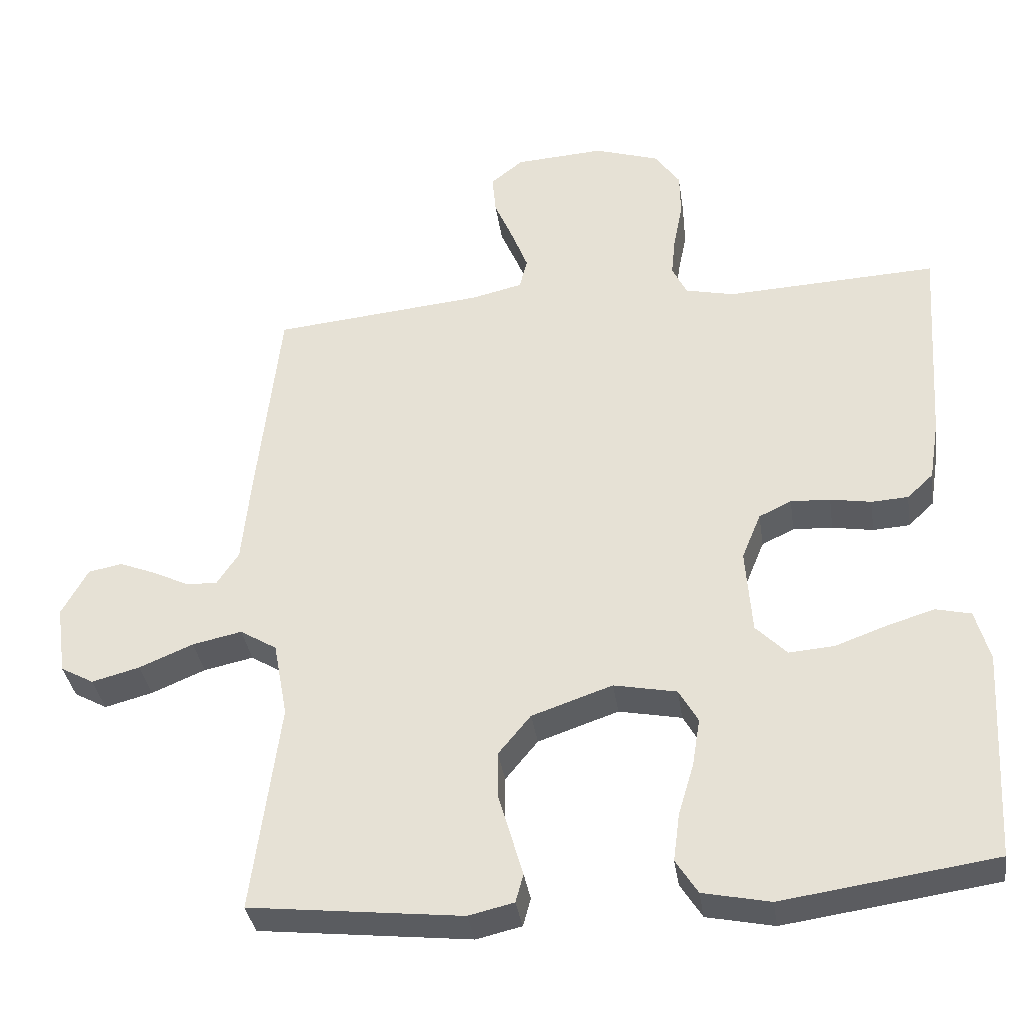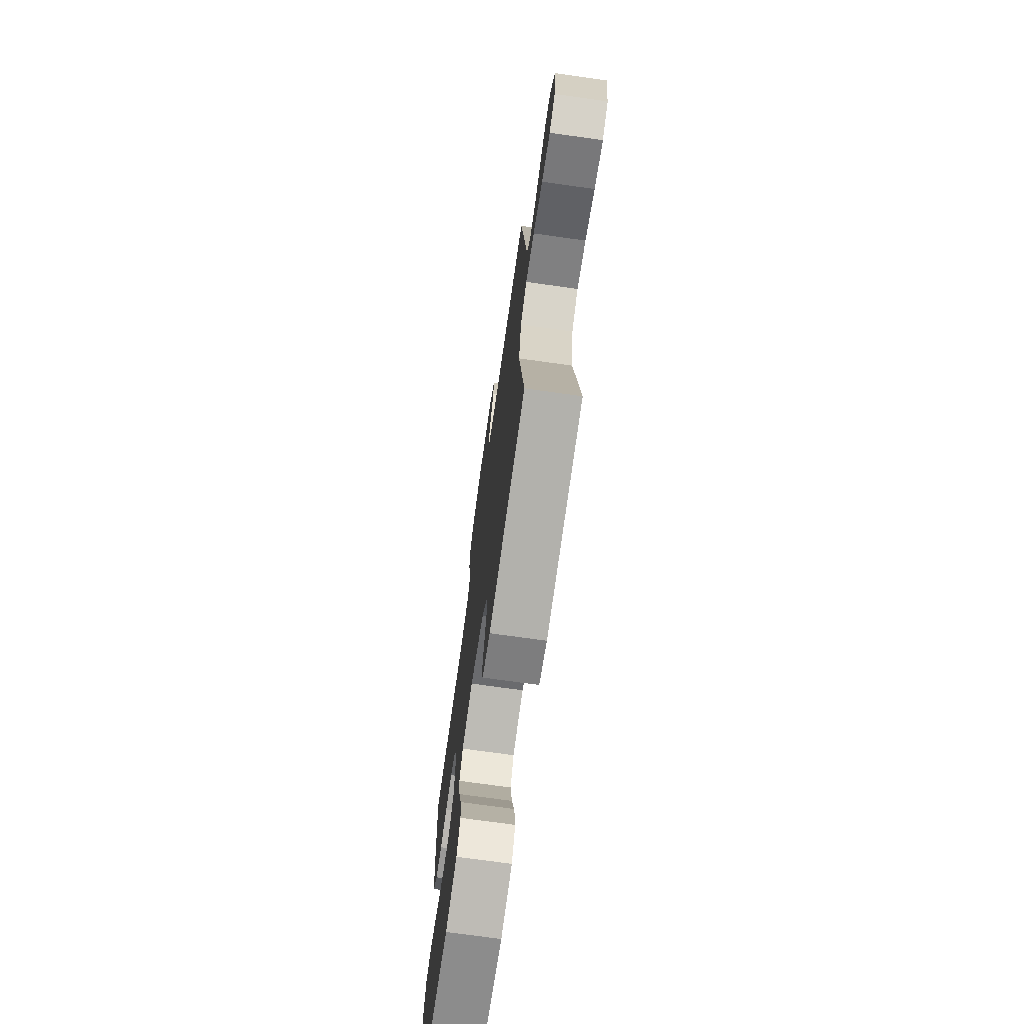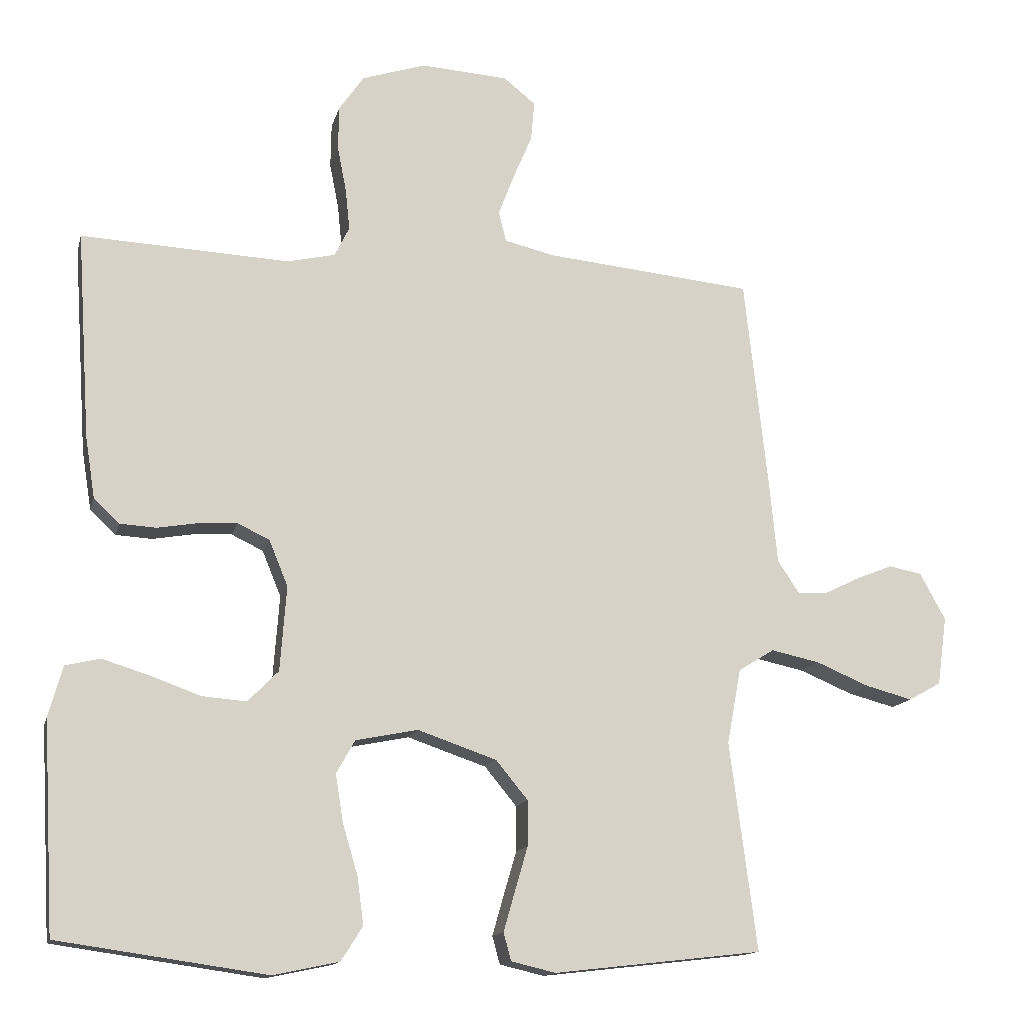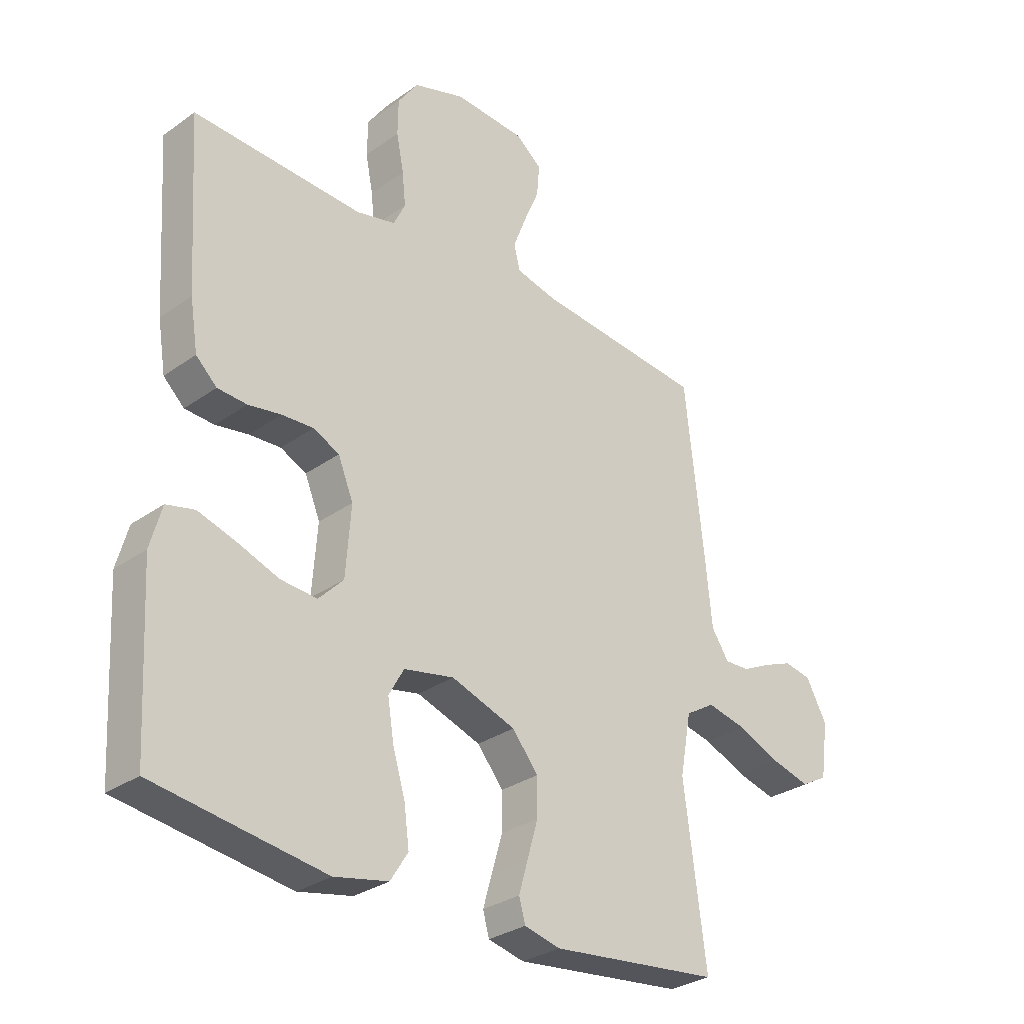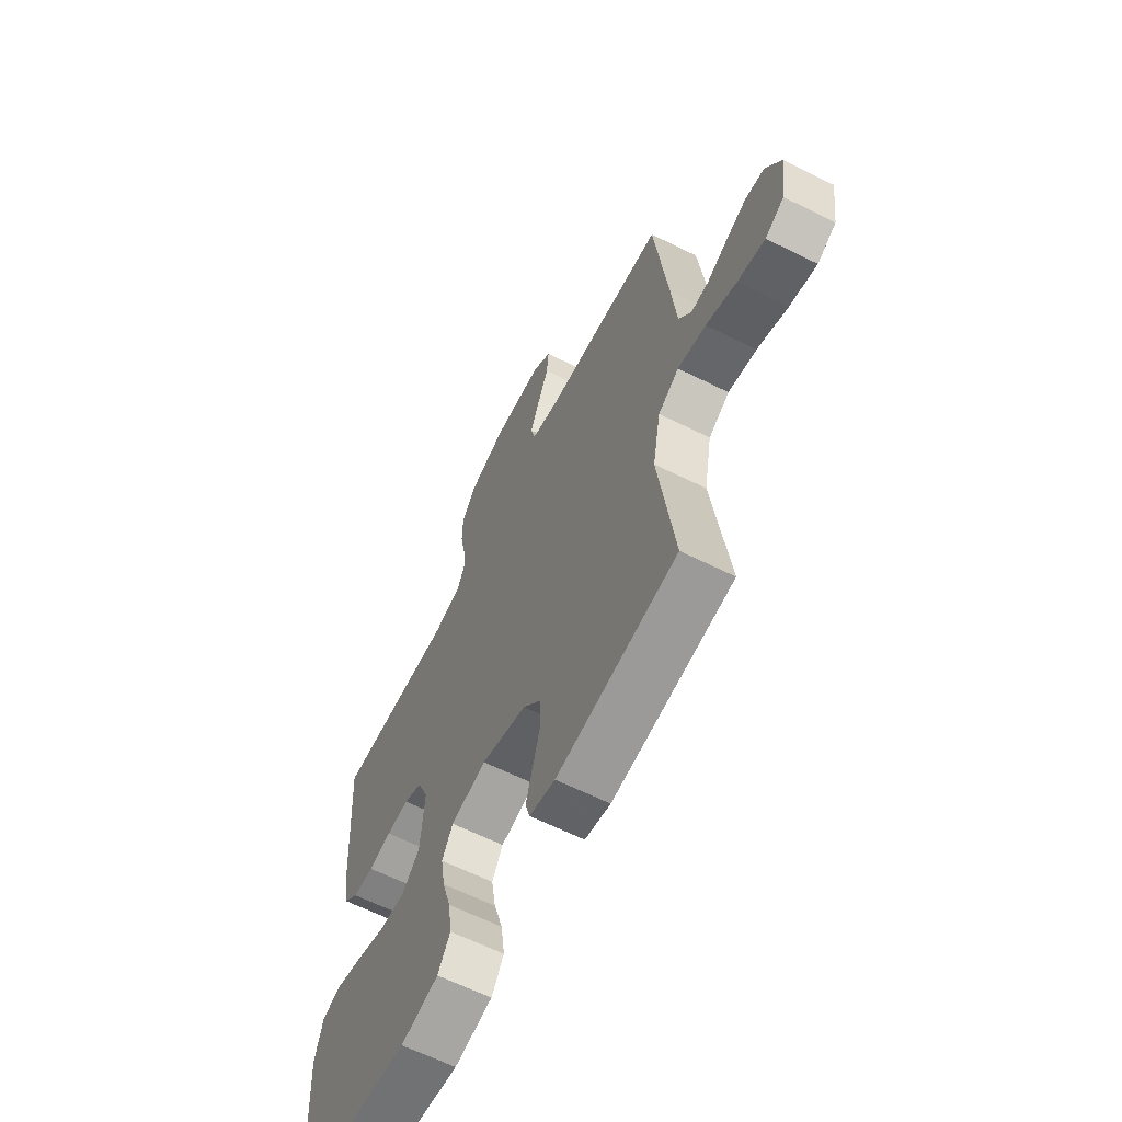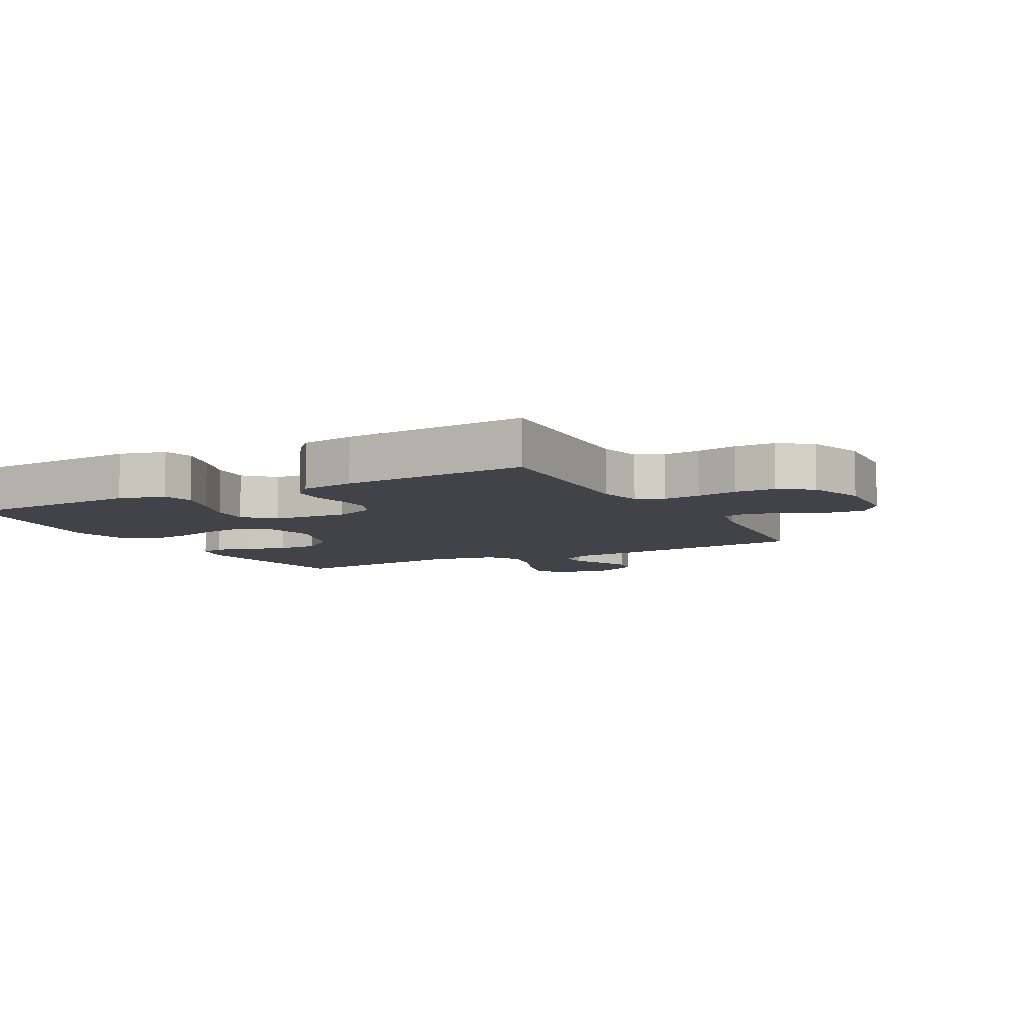
<metadata>
{"format":"obj","ext":"obj","renderer":"f3d","projection":"perspective","resolution":1024,"background":"white","views":[{"elev":-35.8,"azim":-171.7,"up":"+Z"},{"elev":-72.4,"azim":82.0,"up":"+Z"},{"elev":-14.0,"azim":-13.4,"up":"+Z"},{"elev":-30.2,"azim":-44.1,"up":"+Z"},{"elev":-63.3,"azim":63.3,"up":"+Z"},{"elev":-7.6,"azim":-61.7,"up":"+Y"}]}
</metadata>
<code>
v -0.5 0.07 0.5
v -0.2 0.07 0.486
v -0.131 0.07 0.502
v -0.11 0.07 0.545
v -0.116 0.07 0.604
v -0.129 0.07 0.67
v -0.128 0.07 0.734
v -0.092 0.07 0.786
v 0 0.07 0.816
v 0.126 0.07 0.808
v 0.172 0.07 0.771
v 0.167 0.07 0.714
v 0.14 0.07 0.65
v 0.117 0.07 0.59
v 0.128 0.07 0.546
v 0.2 0.07 0.529
v 0.5 0.07 0.5
v 0.533 0.07 0.2
v 0.545 0.07 0.076
v 0.576 0.07 0.029
v 0.62 0.07 0.031
v 0.671 0.07 0.056
v 0.723 0.07 0.077
v 0.771 0.07 0.068
v 0.808 0.07 0
v 0.794 0.07 -0.099
v 0.747 0.07 -0.125
v 0.679 0.07 -0.107
v 0.603 0.07 -0.075
v 0.533 0.07 -0.06
v 0.481 0.07 -0.092
v 0.461 0.07 -0.2
v 0.5 0.07 -0.5
v 0.2 0.07 -0.534
v 0.136 0.07 -0.519
v 0.125 0.07 -0.479
v 0.141 0.07 -0.423
v 0.16 0.07 -0.358
v 0.16 0.07 -0.293
v 0.114 0.07 -0.237
v 0 0.07 -0.198
v -0.089 0.07 -0.216
v -0.116 0.07 -0.264
v -0.105 0.07 -0.332
v -0.083 0.07 -0.406
v -0.074 0.07 -0.474
v -0.105 0.07 -0.523
v -0.2 0.07 -0.543
v -0.5 0.07 -0.5
v -0.517 0.07 -0.2
v -0.497 0.07 -0.127
v -0.447 0.07 -0.115
v -0.379 0.07 -0.136
v -0.307 0.07 -0.162
v -0.243 0.07 -0.167
v -0.199 0.07 -0.122
v -0.19 0.07 0
v -0.217 0.07 0.066
v -0.263 0.07 0.088
v -0.319 0.07 0.085
v -0.377 0.07 0.075
v -0.429 0.07 0.078
v -0.466 0.07 0.113
v -0.48 0.07 0.2
v -0.5 0 0.5
v -0.2 0 0.486
v -0.131 0 0.502
v -0.11 0 0.545
v -0.116 0 0.604
v -0.129 0 0.67
v -0.128 0 0.734
v -0.092 0 0.786
v 0 0 0.816
v 0.126 0 0.808
v 0.172 0 0.771
v 0.167 0 0.714
v 0.14 0 0.65
v 0.117 0 0.59
v 0.128 0 0.546
v 0.2 0 0.529
v 0.5 0 0.5
v 0.533 0 0.2
v 0.545 0 0.076
v 0.576 0 0.029
v 0.62 0 0.031
v 0.671 0 0.056
v 0.723 0 0.077
v 0.771 0 0.068
v 0.808 0 0
v 0.794 0 -0.099
v 0.747 0 -0.125
v 0.679 0 -0.107
v 0.603 0 -0.075
v 0.533 0 -0.06
v 0.481 0 -0.092
v 0.461 0 -0.2
v 0.5 0 -0.5
v 0.2 0 -0.534
v 0.136 0 -0.519
v 0.125 0 -0.479
v 0.141 0 -0.423
v 0.16 0 -0.358
v 0.16 0 -0.293
v 0.114 0 -0.237
v 0 0 -0.198
v -0.089 0 -0.216
v -0.116 0 -0.264
v -0.105 0 -0.332
v -0.083 0 -0.406
v -0.074 0 -0.474
v -0.105 0 -0.523
v -0.2 0 -0.543
v -0.5 0 -0.5
v -0.517 0 -0.2
v -0.497 0 -0.127
v -0.447 0 -0.115
v -0.379 0 -0.136
v -0.307 0 -0.162
v -0.243 0 -0.167
v -0.199 0 -0.122
v -0.19 0 0
v -0.217 0 0.066
v -0.263 0 0.088
v -0.319 0 0.085
v -0.377 0 0.075
v -0.429 0 0.078
v -0.466 0 0.113
v -0.48 0 0.2
f 63 64 1 2
f 60 61 62 63
f 59 60 63 2
f 58 59 2 3
f 57 58 3 4
f 56 57 4
f 51 52 53 54
f 49 50 51 54
f 49 54 55
f 48 49 55 56
f 44 45 46 47
f 43 44 47 48
f 35 36 37 38
f 33 34 35 38
f 32 33 38 39
f 31 32 39 40
f 26 27 28 29
f 26 29 30
f 25 26 30
f 24 25 30
f 21 22 23 24
f 21 24 30
f 20 21 30 31
f 16 17 18 19
f 15 16 19 20
f 10 11 12 13
f 10 13 14
f 9 10 14
f 8 9 14 15
f 5 6 7 8
f 4 5 8 15
f 43 48 56 4
f 42 43 4 15
f 41 42 15 20
f 20 31 40 41
f 66 65 128 127
f 127 126 125 124
f 66 127 124 123
f 67 66 123 122
f 68 67 122 121
f 68 121 120
f 118 117 116 115
f 118 115 114 113
f 119 118 113
f 120 119 113 112
f 111 110 109 108
f 112 111 108 107
f 102 101 100 99
f 102 99 98 97
f 103 102 97 96
f 104 103 96 95
f 93 92 91 90
f 94 93 90
f 94 90 89
f 94 89 88
f 88 87 86 85
f 94 88 85
f 95 94 85 84
f 83 82 81 80
f 84 83 80 79
f 77 76 75 74
f 78 77 74
f 78 74 73
f 79 78 73 72
f 72 71 70 69
f 79 72 69 68
f 68 120 112 107
f 79 68 107 106
f 84 79 106 105
f 105 104 95 84
f 1 65 66 2
f 2 66 67 3
f 3 67 68 4
f 4 68 69 5
f 5 69 70 6
f 6 70 71 7
f 7 71 72 8
f 8 72 73 9
f 9 73 74 10
f 10 74 75 11
f 11 75 76 12
f 12 76 77 13
f 13 77 78 14
f 14 78 79 15
f 15 79 80 16
f 16 80 81 17
f 17 81 82 18
f 18 82 83 19
f 19 83 84 20
f 20 84 85 21
f 21 85 86 22
f 22 86 87 23
f 23 87 88 24
f 24 88 89 25
f 25 89 90 26
f 26 90 91 27
f 27 91 92 28
f 28 92 93 29
f 29 93 94 30
f 30 94 95 31
f 31 95 96 32
f 32 96 97 33
f 33 97 98 34
f 34 98 99 35
f 35 99 100 36
f 36 100 101 37
f 37 101 102 38
f 38 102 103 39
f 39 103 104 40
f 40 104 105 41
f 41 105 106 42
f 42 106 107 43
f 43 107 108 44
f 44 108 109 45
f 45 109 110 46
f 46 110 111 47
f 47 111 112 48
f 48 112 113 49
f 49 113 114 50
f 50 114 115 51
f 51 115 116 52
f 52 116 117 53
f 53 117 118 54
f 54 118 119 55
f 55 119 120 56
f 56 120 121 57
f 57 121 122 58
f 58 122 123 59
f 59 123 124 60
f 60 124 125 61
f 61 125 126 62
f 62 126 127 63
f 63 127 128 64
f 64 128 65 1

</code>
